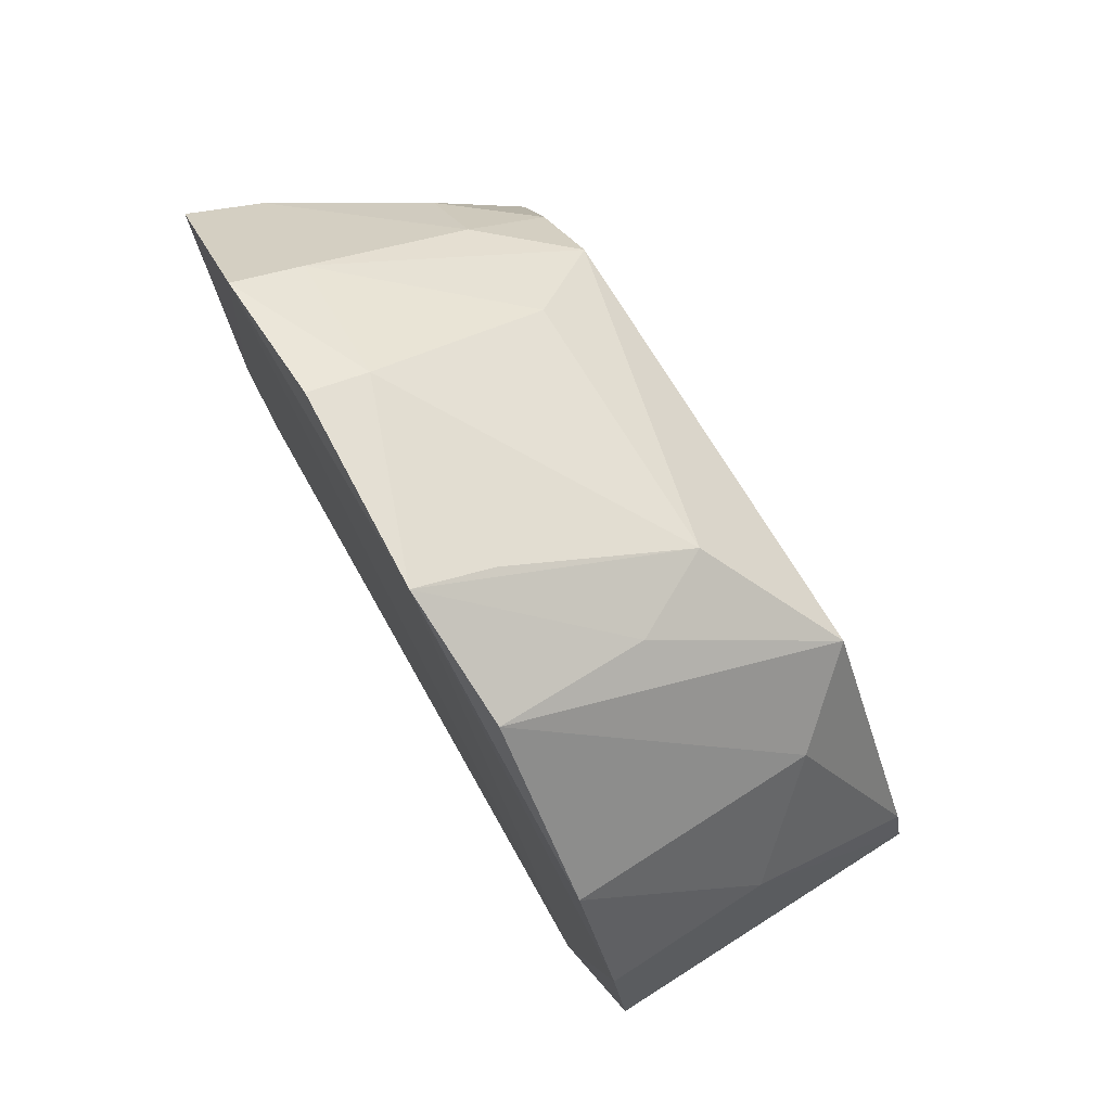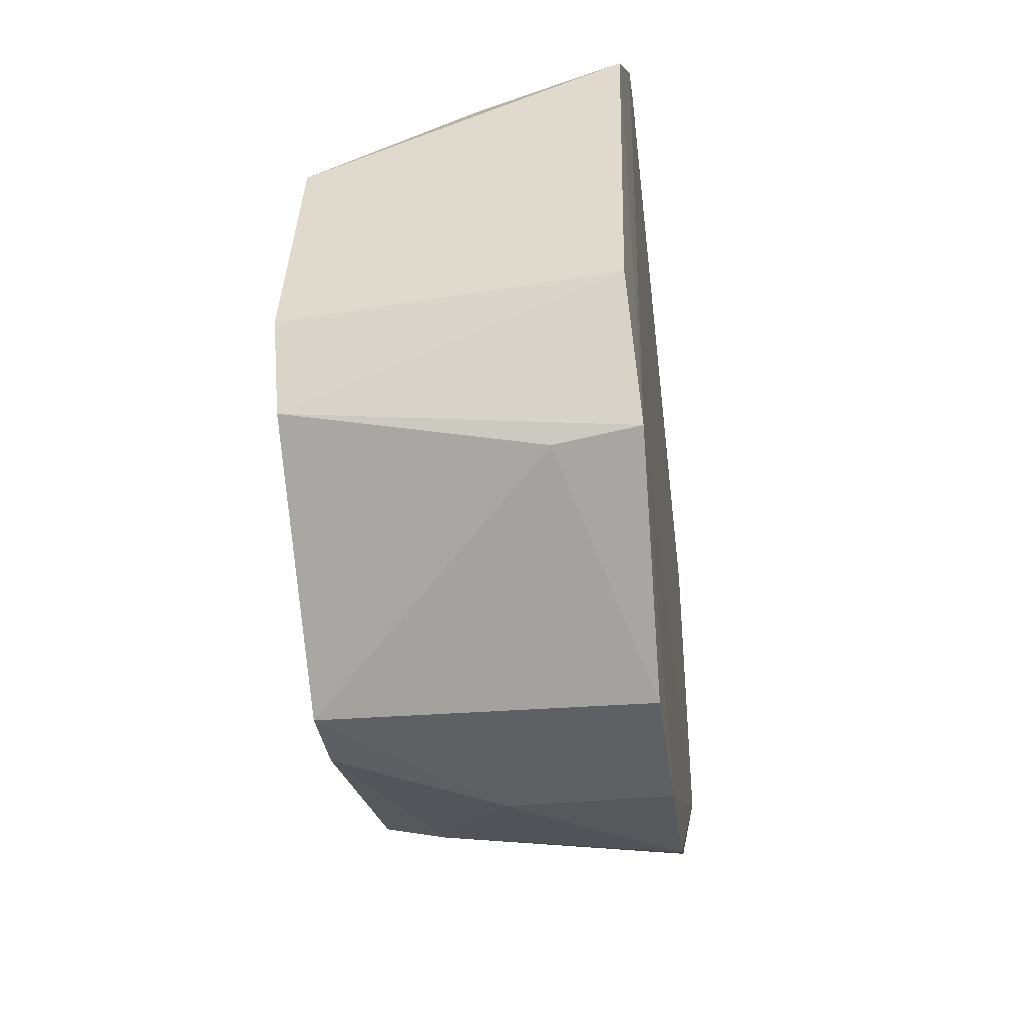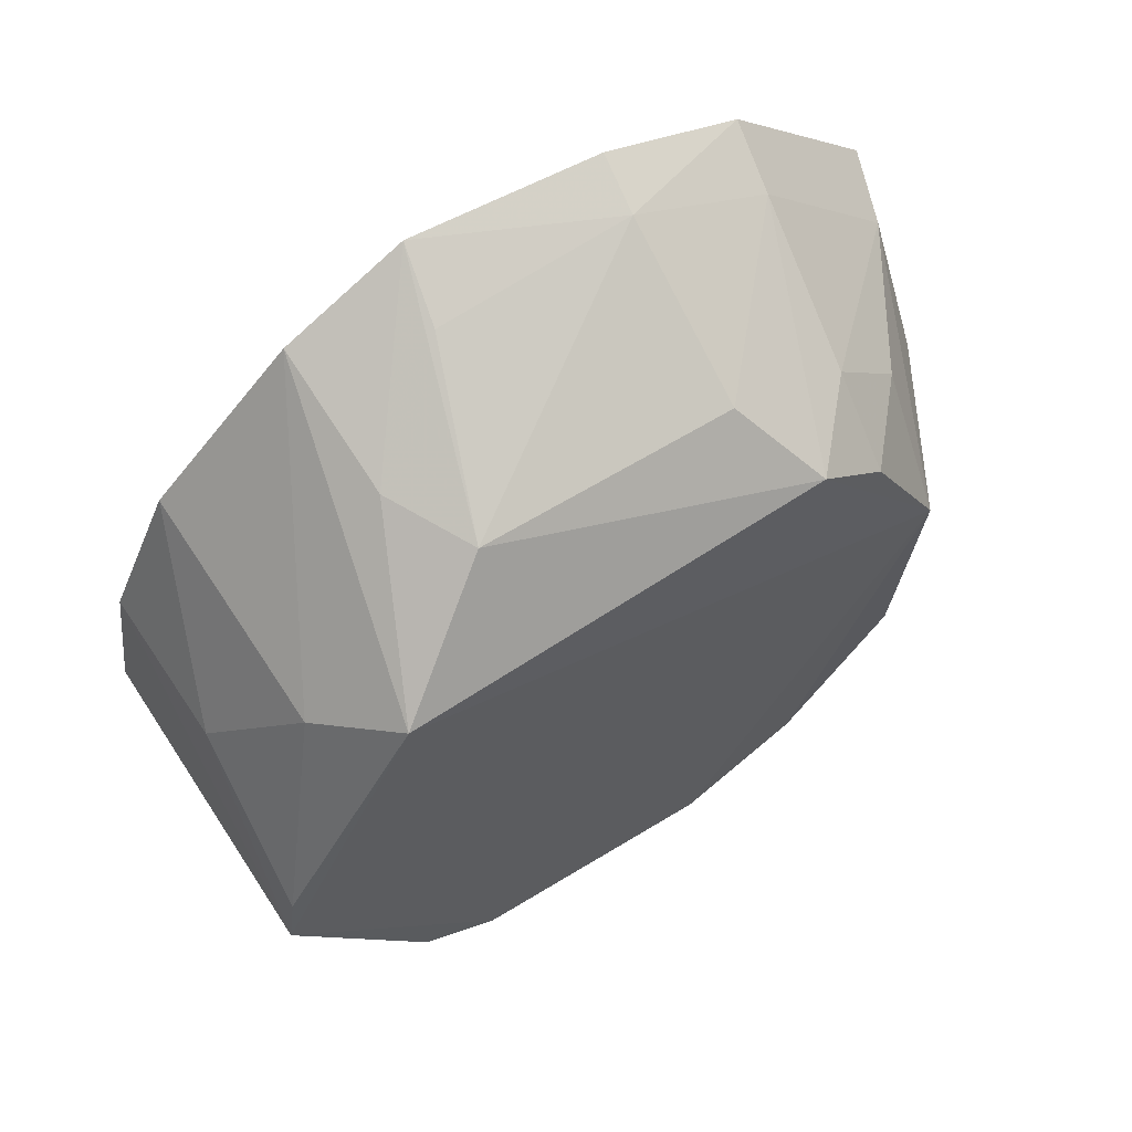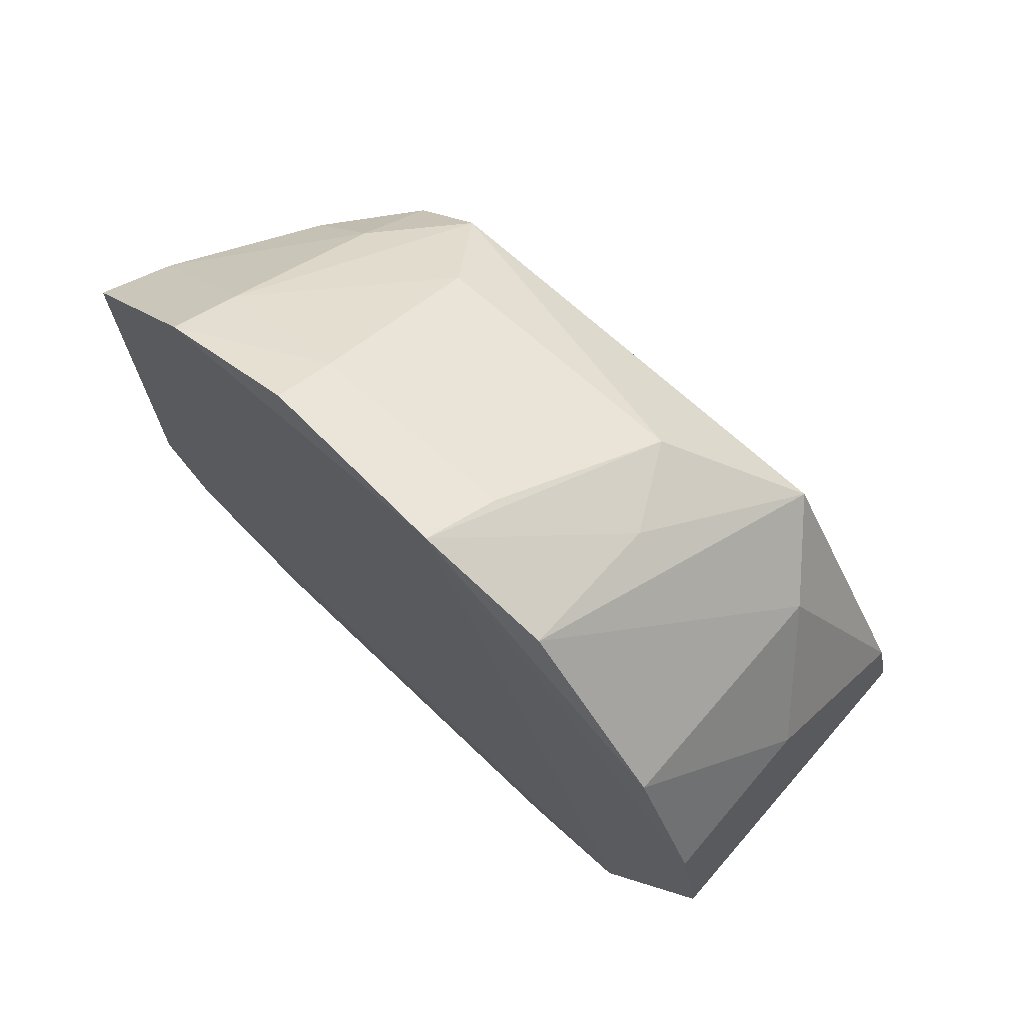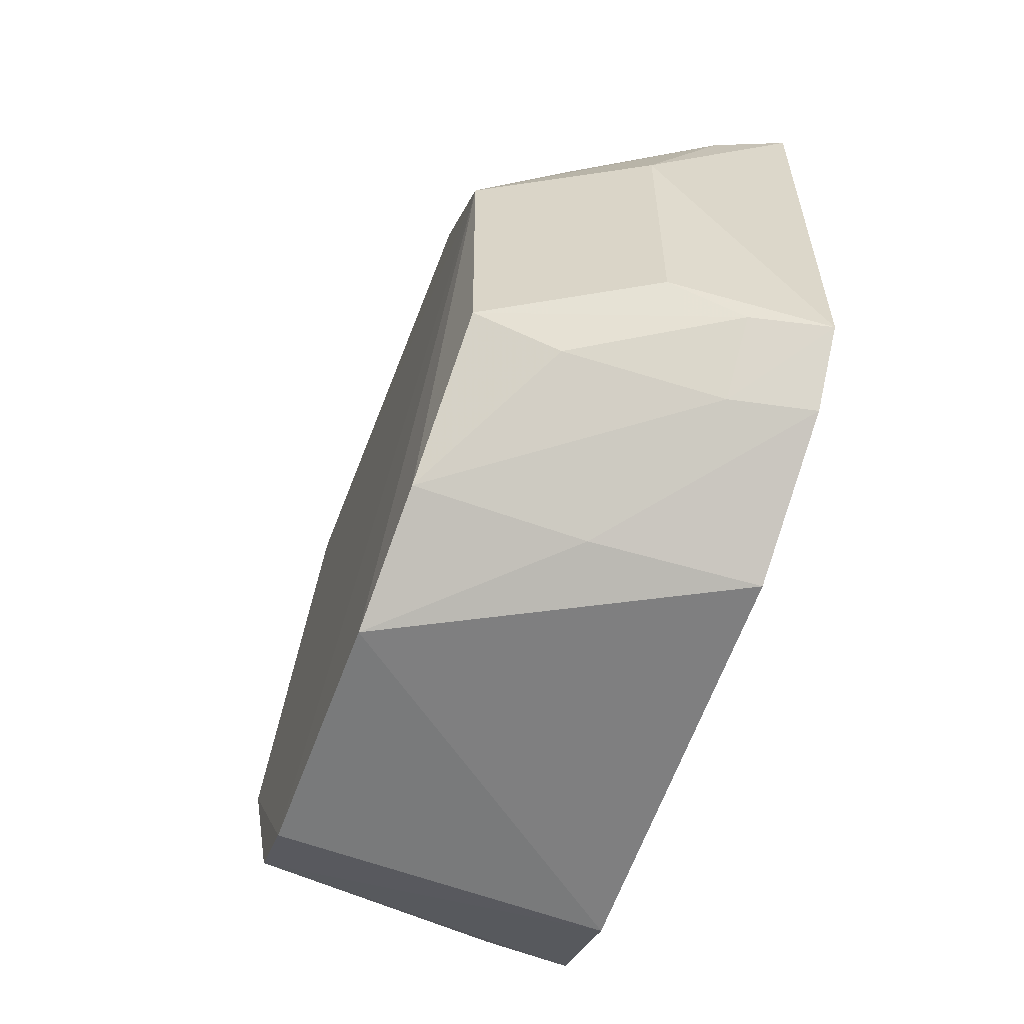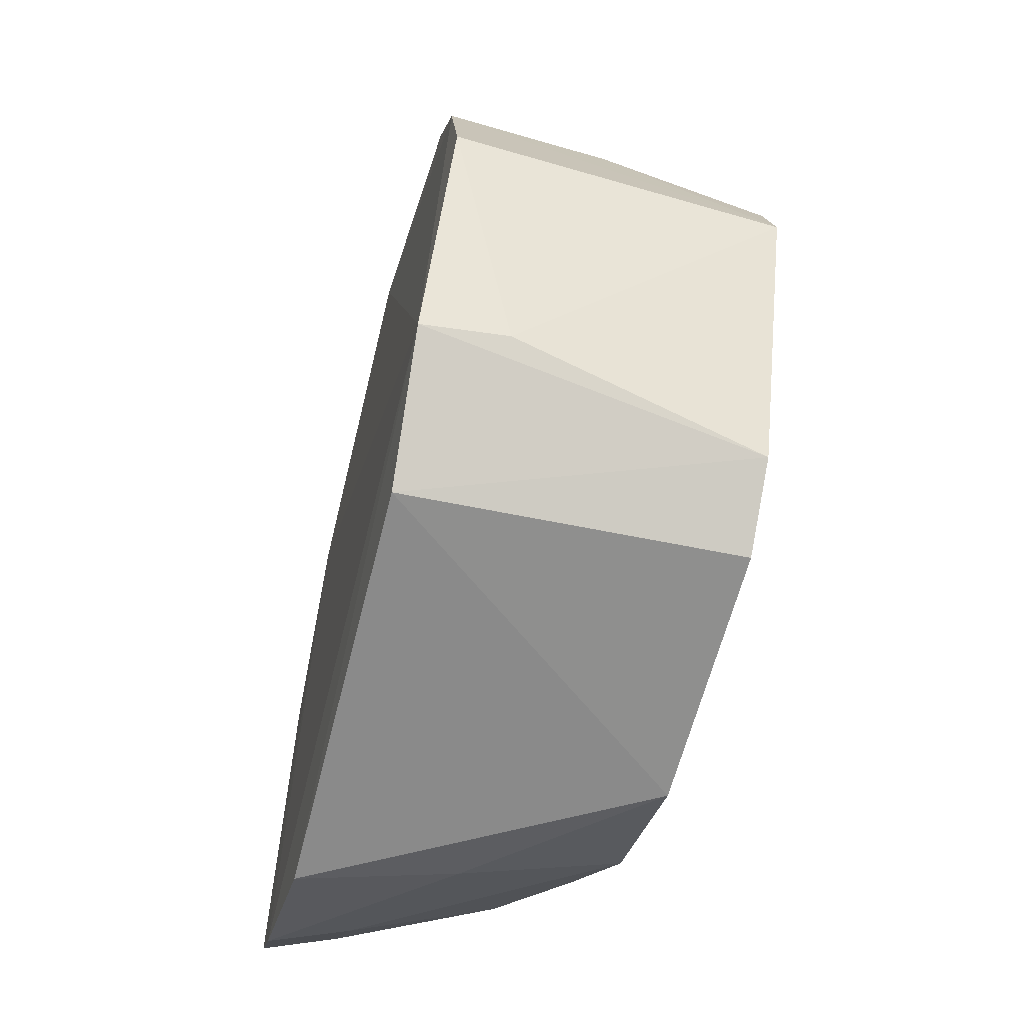
<metadata>
{"format":"obj","ext":"obj","renderer":"f3d","projection":"perspective","resolution":1024,"background":"white","views":[{"elev":75.5,"azim":152.0,"up":"+Y"},{"elev":-52.4,"azim":6.5,"up":"+Z"},{"elev":66.0,"azim":-119.0,"up":"+Y"},{"elev":71.4,"azim":135.4,"up":"+Y"},{"elev":-59.3,"azim":-16.9,"up":"+Y"},{"elev":-63.8,"azim":167.6,"up":"+Y"}]}
</metadata>
<code>
v -0.3526 -0.07924 0.02452
v -0.354 -0.06367 -0.0764
v -0.3497 0.05974 0.0336
v -0.3516 0.07184 0.006866
v -0.4156 -0.01769 -0.09072
v -0.3515 0.07336 -0.02894
v -0.3508 -0.06412 0.05046
v -0.4154 -0.07507 -0.05211
v -0.407 0.04134 0.01799
v -0.3548 0.007378 -0.09111
v -0.4154 -0.066 -0.06658
v -0.355 -0.07919 -0.05317
v -0.4108 -0.06541 0.01836
v -0.3623 0.06863 0.006258
v -0.4125 0.03967 -0.06197
v -0.3779 0.006846 0.05723
v -0.3556 -0.01922 -0.09526
v -0.3695 -0.06157 -0.07672
v -0.4131 -0.07683 -0.004938
v -0.3813 -0.07362 0.0212
v -0.3936 0.05367 0.007564
v -0.3993 0.0302 -0.07466
v -0.35 0.03151 0.06033
v -0.4073 -0.04196 0.0408
v -0.4082 0.006031 0.04307
v -0.3622 0.05485 0.03248
v -0.3963 0.05585 -0.04031
v -0.3849 0.009086 -0.08858
v -0.4147 -0.005837 -0.0886
v -0.3543 0.06365 -0.05229
v -0.3506 -0.05319 0.06082
v -0.3773 -0.04116 0.05547
v -0.3902 0.0279 0.04309
v -0.3634 0.02864 0.05692
v -0.3653 0.06837 -0.03088
v -0.3544 0.03518 -0.07866
v -0.3813 0.05712 -0.0496
v -0.3923 -0.05206 0.04295
v -0.4059 0.02982 0.03075
v -0.3911 0.04129 0.03064
v -0.3653 -0.06155 0.04692
v -0.3644 -0.05072 0.0573
f 6 3 2
f 6 4 3
f 7 1 2
f 7 2 3
f 10 6 2
f 11 8 5
f 12 2 1
f 12 11 2
f 12 8 11
f 14 3 4
f 14 4 6
f 15 5 8
f 17 10 2
f 17 5 10
f 18 11 5
f 18 2 11
f 18 17 2
f 18 5 17
f 19 12 1
f 19 8 12
f 20 1 7
f 20 7 13
f 20 19 1
f 20 13 19
f 25 15 8
f 25 8 19
f 25 9 15
f 25 19 13
f 25 13 24
f 26 21 9
f 26 3 14
f 26 14 21
f 27 15 9
f 27 9 21
f 27 21 14
f 28 10 5
f 29 5 15
f 29 15 22
f 29 28 5
f 29 22 28
f 30 22 15
f 31 23 16
f 31 7 3
f 31 3 23
f 32 25 24
f 32 16 25
f 32 31 16
f 34 23 3
f 34 3 26
f 34 16 23
f 34 33 25
f 34 25 16
f 35 27 14
f 35 14 6
f 35 6 27
f 36 28 22
f 36 10 28
f 36 22 30
f 36 30 6
f 36 6 10
f 37 27 6
f 37 6 30
f 37 30 15
f 37 15 27
f 38 24 13
f 39 9 25
f 39 25 33
f 40 26 9
f 40 39 33
f 40 9 39
f 40 34 26
f 40 33 34
f 41 38 13
f 41 13 7
f 41 7 31
f 42 32 24
f 42 24 38
f 42 31 32
f 42 41 31
f 42 38 41

</code>
